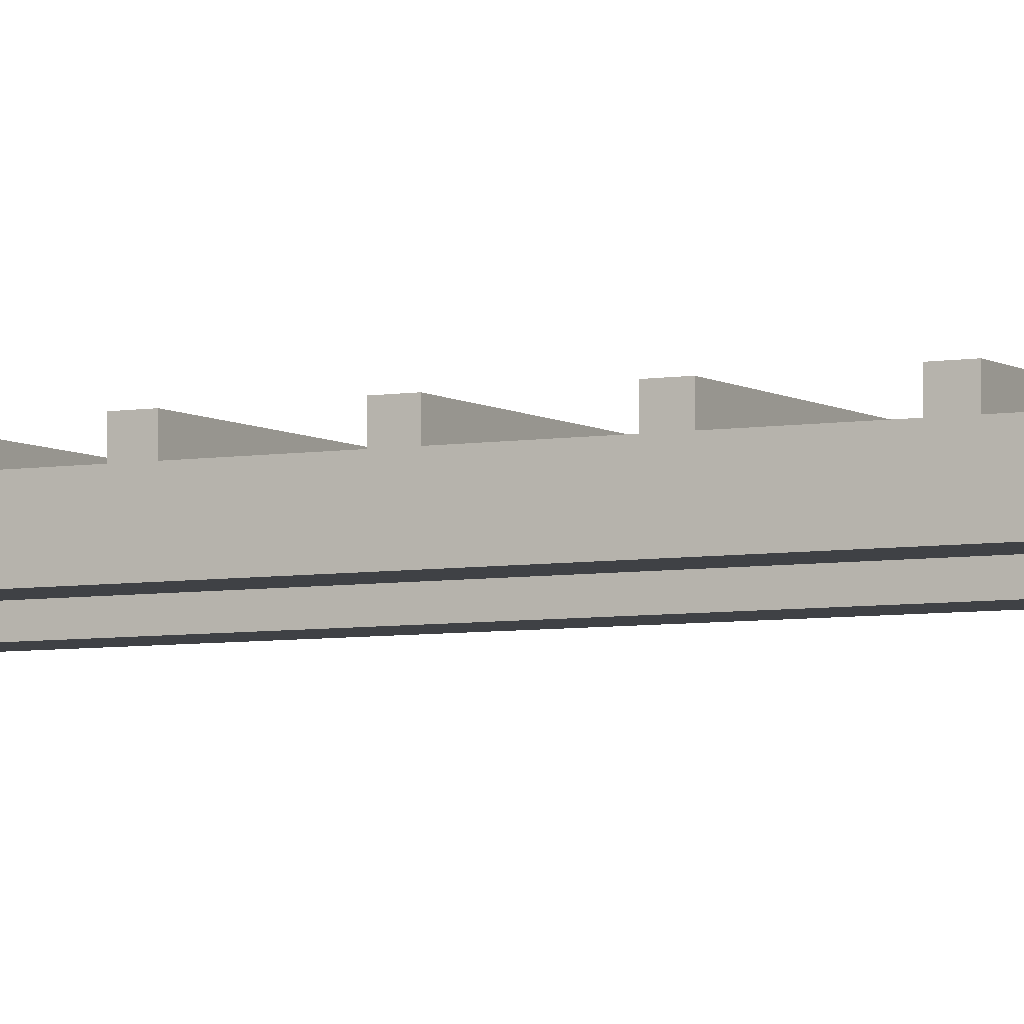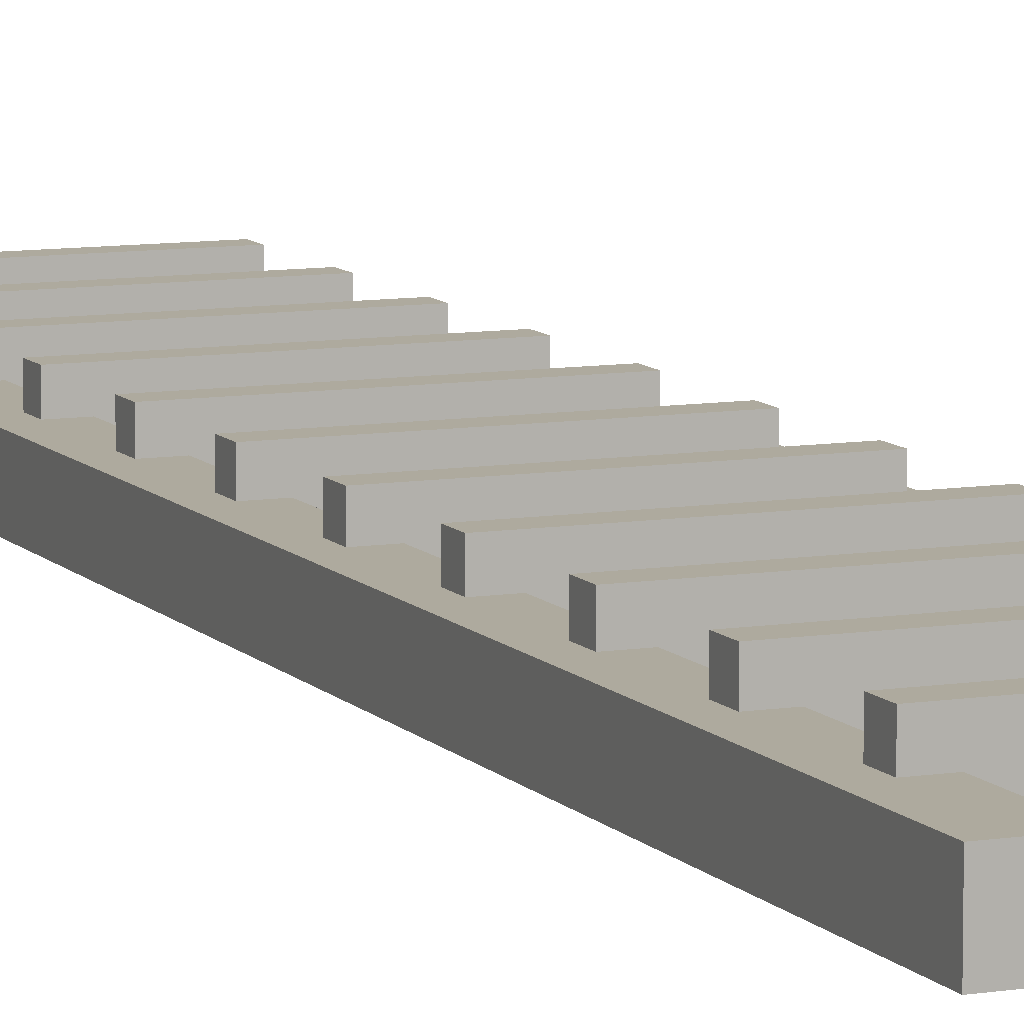
<metadata>
{"format":"obj","ext":"obj","renderer":"f3d","projection":"perspective","resolution":1024,"background":"white","views":[{"elev":-5.4,"azim":118.3,"up":"+Z"},{"elev":9.3,"azim":-22.9,"up":"+Z"}]}
</metadata>
<code>
o
v -8.6 0.1 -1.6
v -8.6 0.1 -1.8
v -8.6 5.9 -1.6
v -8.6 5.9 -1.8
v -8.5 0.5 -1.5
v -8.5 0.5 -1.6
v -8.5 0.6 -1.5
v -8.5 0.6 -1.6
v -8.5 1 -1.5
v -8.5 1 -1.6
v -8.5 1.1 -1.5
v -8.5 1.1 -1.6
v -8.5 1.5 -1.5
v -8.5 1.5 -1.6
v -8.5 1.6 -1.5
v -8.5 1.6 -1.6
v -8.5 2 -1.5
v -8.5 2 -1.6
v -8.5 2.1 -1.5
v -8.5 2.1 -1.6
v -8.5 2.5 -1.5
v -8.5 2.5 -1.6
v -8.5 2.6 -1.5
v -8.5 2.6 -1.6
v -8.5 3 -1.5
v -8.5 3 -1.6
v -8.5 3.1 -1.5
v -8.5 3.1 -1.6
v -8.5 3.5 -1.5
v -8.5 3.5 -1.6
v -8.5 3.6 -1.5
v -8.5 3.6 -1.6
v -8.5 4 -1.5
v -8.5 4 -1.6
v -8.5 4.1 -1.5
v -8.5 4.1 -1.6
v -8.5 4.5 -1.5
v -8.5 4.5 -1.6
v -8.5 4.6 -1.5
v -8.5 4.6 -1.6
v -8.5 5 -1.5
v -8.5 5 -1.6
v -8.5 5.1 -1.5
v -8.5 5.1 -1.6
v -8.5 5.5 -1.5
v -8.5 5.5 -1.6
v -8.5 5.6 -1.5
v -8.5 5.6 -1.6
v -7.6 0.1 -1.6
v -7.6 0.1 -1.8
v -7.6 0.5 -1.6
v -7.6 0.5 -1.7
v -7.6 0.6 -1.6
v -7.6 0.6 -1.7
v -7.6 1 -1.6
v -7.6 1 -1.7
v -7.6 1.1 -1.6
v -7.6 1.1 -1.7
v -7.6 1.5 -1.6
v -7.6 1.5 -1.7
v -7.6 1.6 -1.6
v -7.6 1.6 -1.7
v -7.6 2 -1.6
v -7.6 2 -1.7
v -7.6 2.1 -1.6
v -7.6 2.1 -1.7
v -7.6 2.5 -1.6
v -7.6 2.5 -1.7
v -7.6 2.6 -1.6
v -7.6 2.6 -1.7
v -7.6 3 -1.6
v -7.6 3 -1.7
v -7.6 3.1 -1.6
v -7.6 3.1 -1.7
v -7.6 3.5 -1.6
v -7.6 3.5 -1.7
v -7.6 3.6 -1.6
v -7.6 3.6 -1.7
v -7.6 4 -1.6
v -7.6 4 -1.7
v -7.6 4.1 -1.6
v -7.6 4.1 -1.7
v -7.6 4.5 -1.6
v -7.6 4.5 -1.7
v -7.6 4.6 -1.6
v -7.6 4.6 -1.7
v -7.6 5 -1.6
v -7.6 5 -1.7
v -7.6 5.1 -1.6
v -7.6 5.1 -1.7
v -7.6 5.5 -1.6
v -7.6 5.5 -1.7
v -7.6 5.6 -1.6
v -7.6 5.6 -1.7
v -7.6 5.9 -1.6
v -7.6 5.9 -1.8
v -8.4 0.1 -1.6
v -8.4 0.1 -1.8
v -8.4 0.5 -1.6
v -8.4 0.5 -1.7
v -8.4 0.6 -1.6
v -8.4 0.6 -1.7
v -8.4 1 -1.6
v -8.4 1 -1.7
v -8.4 1.1 -1.6
v -8.4 1.1 -1.7
v -8.4 1.5 -1.6
v -8.4 1.5 -1.7
v -8.4 1.6 -1.6
v -8.4 1.6 -1.7
v -8.4 2 -1.6
v -8.4 2 -1.7
v -8.4 2.1 -1.6
v -8.4 2.1 -1.7
v -8.4 2.5 -1.6
v -8.4 2.5 -1.7
v -8.4 2.6 -1.6
v -8.4 2.6 -1.7
v -8.4 3 -1.6
v -8.4 3 -1.7
v -8.4 3.1 -1.6
v -8.4 3.1 -1.7
v -8.4 3.5 -1.6
v -8.4 3.5 -1.7
v -8.4 3.6 -1.6
v -8.4 3.6 -1.7
v -8.4 4 -1.6
v -8.4 4 -1.7
v -8.4 4.1 -1.6
v -8.4 4.1 -1.7
v -8.4 4.5 -1.6
v -8.4 4.5 -1.7
v -8.4 4.6 -1.6
v -8.4 4.6 -1.7
v -8.4 5 -1.6
v -8.4 5 -1.7
v -8.4 5.1 -1.6
v -8.4 5.1 -1.7
v -8.4 5.5 -1.6
v -8.4 5.5 -1.7
v -8.4 5.6 -1.6
v -8.4 5.6 -1.7
v -8.4 5.9 -1.6
v -8.4 5.9 -1.8
v -7.5 0.5 -1.5
v -7.5 0.5 -1.6
v -7.5 0.6 -1.5
v -7.5 0.6 -1.6
v -7.5 1 -1.5
v -7.5 1 -1.6
v -7.5 1.1 -1.5
v -7.5 1.1 -1.6
v -7.5 1.5 -1.5
v -7.5 1.5 -1.6
v -7.5 1.6 -1.5
v -7.5 1.6 -1.6
v -7.5 2 -1.5
v -7.5 2 -1.6
v -7.5 2.1 -1.5
v -7.5 2.1 -1.6
v -7.5 2.5 -1.5
v -7.5 2.5 -1.6
v -7.5 2.6 -1.5
v -7.5 2.6 -1.6
v -7.5 3 -1.5
v -7.5 3 -1.6
v -7.5 3.1 -1.5
v -7.5 3.1 -1.6
v -7.5 3.5 -1.5
v -7.5 3.5 -1.6
v -7.5 3.6 -1.5
v -7.5 3.6 -1.6
v -7.5 4 -1.5
v -7.5 4 -1.6
v -7.5 4.1 -1.5
v -7.5 4.1 -1.6
v -7.5 4.5 -1.5
v -7.5 4.5 -1.6
v -7.5 4.6 -1.5
v -7.5 4.6 -1.6
v -7.5 5 -1.5
v -7.5 5 -1.6
v -7.5 5.1 -1.5
v -7.5 5.1 -1.6
v -7.5 5.5 -1.5
v -7.5 5.5 -1.6
v -7.5 5.6 -1.5
v -7.5 5.6 -1.6
v -7.4 0.1 -1.6
v -7.4 0.1 -1.8
v -7.4 5.9 -1.6
v -7.4 5.9 -1.8
v -8.5 0.5 -1.5
v -8.5 0.6 -1.5
v -8.5 1 -1.5
v -8.5 1.1 -1.5
v -8.5 1.5 -1.5
v -8.5 1.6 -1.5
v -8.5 2 -1.5
v -8.5 2.1 -1.5
v -8.5 2.5 -1.5
v -8.5 2.6 -1.5
v -8.5 3 -1.5
v -8.5 3.1 -1.5
v -8.5 3.5 -1.5
v -8.5 3.6 -1.5
v -8.5 4 -1.5
v -8.5 4.1 -1.5
v -8.5 4.5 -1.5
v -8.5 4.6 -1.5
v -8.5 5 -1.5
v -8.5 5.1 -1.5
v -8.5 5.5 -1.5
v -8.5 5.6 -1.5
v -7.5 0.5 -1.5
v -7.5 0.6 -1.5
v -7.5 1 -1.5
v -7.5 1.1 -1.5
v -7.5 1.5 -1.5
v -7.5 1.6 -1.5
v -7.5 2 -1.5
v -7.5 2.1 -1.5
v -7.5 2.5 -1.5
v -7.5 2.6 -1.5
v -7.5 3 -1.5
v -7.5 3.1 -1.5
v -7.5 3.5 -1.5
v -7.5 3.6 -1.5
v -7.5 4 -1.5
v -7.5 4.1 -1.5
v -7.5 4.5 -1.5
v -7.5 4.6 -1.5
v -7.5 5 -1.5
v -7.5 5.1 -1.5
v -7.5 5.5 -1.5
v -7.5 5.6 -1.5
v -8.6 0.1 -1.6
v -8.6 5.9 -1.6
v -8.5 0.5 -1.6
v -8.5 0.6 -1.6
v -8.5 1 -1.6
v -8.5 1.1 -1.6
v -8.5 1.5 -1.6
v -8.5 1.6 -1.6
v -8.5 2 -1.6
v -8.5 2.1 -1.6
v -8.5 2.5 -1.6
v -8.5 2.6 -1.6
v -8.5 3 -1.6
v -8.5 3.1 -1.6
v -8.5 3.5 -1.6
v -8.5 3.6 -1.6
v -8.5 4 -1.6
v -8.5 4.1 -1.6
v -8.5 4.5 -1.6
v -8.5 4.6 -1.6
v -8.5 5 -1.6
v -8.5 5.1 -1.6
v -8.5 5.5 -1.6
v -8.5 5.6 -1.6
v -8.4 0.1 -1.6
v -8.4 0.5 -1.6
v -8.4 0.6 -1.6
v -8.4 1 -1.6
v -8.4 1.1 -1.6
v -8.4 1.5 -1.6
v -8.4 1.6 -1.6
v -8.4 2 -1.6
v -8.4 2.1 -1.6
v -8.4 2.5 -1.6
v -8.4 2.6 -1.6
v -8.4 3 -1.6
v -8.4 3.1 -1.6
v -8.4 3.5 -1.6
v -8.4 3.6 -1.6
v -8.4 4 -1.6
v -8.4 4.1 -1.6
v -8.4 4.5 -1.6
v -8.4 4.6 -1.6
v -8.4 5 -1.6
v -8.4 5.1 -1.6
v -8.4 5.5 -1.6
v -8.4 5.6 -1.6
v -8.4 5.9 -1.6
v -7.6 0.1 -1.6
v -7.6 0.5 -1.6
v -7.6 0.6 -1.6
v -7.6 1 -1.6
v -7.6 1.1 -1.6
v -7.6 1.5 -1.6
v -7.6 1.6 -1.6
v -7.6 2 -1.6
v -7.6 2.1 -1.6
v -7.6 2.5 -1.6
v -7.6 2.6 -1.6
v -7.6 3 -1.6
v -7.6 3.1 -1.6
v -7.6 3.5 -1.6
v -7.6 3.6 -1.6
v -7.6 4 -1.6
v -7.6 4.1 -1.6
v -7.6 4.5 -1.6
v -7.6 4.6 -1.6
v -7.6 5 -1.6
v -7.6 5.1 -1.6
v -7.6 5.5 -1.6
v -7.6 5.6 -1.6
v -7.6 5.9 -1.6
v -7.5 0.5 -1.6
v -7.5 0.6 -1.6
v -7.5 1 -1.6
v -7.5 1.1 -1.6
v -7.5 1.5 -1.6
v -7.5 1.6 -1.6
v -7.5 2 -1.6
v -7.5 2.1 -1.6
v -7.5 2.5 -1.6
v -7.5 2.6 -1.6
v -7.5 3 -1.6
v -7.5 3.1 -1.6
v -7.5 3.5 -1.6
v -7.5 3.6 -1.6
v -7.5 4 -1.6
v -7.5 4.1 -1.6
v -7.5 4.5 -1.6
v -7.5 4.6 -1.6
v -7.5 5 -1.6
v -7.5 5.1 -1.6
v -7.5 5.5 -1.6
v -7.5 5.6 -1.6
v -7.4 0.1 -1.6
v -7.4 5.9 -1.6
v -8.4 0.5 -1.7
v -8.4 0.6 -1.7
v -8.4 1 -1.7
v -8.4 1.1 -1.7
v -8.4 1.5 -1.7
v -8.4 1.6 -1.7
v -8.4 2 -1.7
v -8.4 2.1 -1.7
v -8.4 2.5 -1.7
v -8.4 2.6 -1.7
v -8.4 3 -1.7
v -8.4 3.1 -1.7
v -8.4 3.5 -1.7
v -8.4 3.6 -1.7
v -8.4 4 -1.7
v -8.4 4.1 -1.7
v -8.4 4.5 -1.7
v -8.4 4.6 -1.7
v -8.4 5 -1.7
v -8.4 5.1 -1.7
v -8.4 5.5 -1.7
v -8.4 5.6 -1.7
v -7.6 0.5 -1.7
v -7.6 0.6 -1.7
v -7.6 1 -1.7
v -7.6 1.1 -1.7
v -7.6 1.5 -1.7
v -7.6 1.6 -1.7
v -7.6 2 -1.7
v -7.6 2.1 -1.7
v -7.6 2.5 -1.7
v -7.6 2.6 -1.7
v -7.6 3 -1.7
v -7.6 3.1 -1.7
v -7.6 3.5 -1.7
v -7.6 3.6 -1.7
v -7.6 4 -1.7
v -7.6 4.1 -1.7
v -7.6 4.5 -1.7
v -7.6 4.6 -1.7
v -7.6 5 -1.7
v -7.6 5.1 -1.7
v -7.6 5.5 -1.7
v -7.6 5.6 -1.7
v -8.6 0.1 -1.8
v -8.6 5.9 -1.8
v -8.4 0.1 -1.8
v -8.4 5.9 -1.8
v -7.6 0.1 -1.8
v -7.6 5.9 -1.8
v -7.4 0.1 -1.8
v -7.4 5.9 -1.8
v -8.6 0.1 -1.6
v -8.4 0.1 -1.6
v -7.6 0.1 -1.6
v -7.4 0.1 -1.6
v -8.6 0.1 -1.8
v -8.4 0.1 -1.8
v -7.6 0.1 -1.8
v -7.4 0.1 -1.8
v -8.5 0.5 -1.5
v -7.5 0.5 -1.5
v -8.5 0.5 -1.6
v -8.4 0.5 -1.6
v -7.6 0.5 -1.6
v -7.5 0.5 -1.6
v -8.4 0.5 -1.7
v -7.6 0.5 -1.7
v -8.5 1 -1.5
v -7.5 1 -1.5
v -8.5 1 -1.6
v -8.4 1 -1.6
v -7.6 1 -1.6
v -7.5 1 -1.6
v -8.4 1 -1.7
v -7.6 1 -1.7
v -8.5 1.5 -1.5
v -7.5 1.5 -1.5
v -8.5 1.5 -1.6
v -8.4 1.5 -1.6
v -7.6 1.5 -1.6
v -7.5 1.5 -1.6
v -8.4 1.5 -1.7
v -7.6 1.5 -1.7
v -8.5 2 -1.5
v -7.5 2 -1.5
v -8.5 2 -1.6
v -8.4 2 -1.6
v -7.6 2 -1.6
v -7.5 2 -1.6
v -8.4 2 -1.7
v -7.6 2 -1.7
v -8.5 2.5 -1.5
v -7.5 2.5 -1.5
v -8.5 2.5 -1.6
v -8.4 2.5 -1.6
v -7.6 2.5 -1.6
v -7.5 2.5 -1.6
v -8.4 2.5 -1.7
v -7.6 2.5 -1.7
v -8.5 3 -1.5
v -7.5 3 -1.5
v -8.5 3 -1.6
v -8.4 3 -1.6
v -7.6 3 -1.6
v -7.5 3 -1.6
v -8.4 3 -1.7
v -7.6 3 -1.7
v -8.5 3.5 -1.5
v -7.5 3.5 -1.5
v -8.5 3.5 -1.6
v -8.4 3.5 -1.6
v -7.6 3.5 -1.6
v -7.5 3.5 -1.6
v -8.4 3.5 -1.7
v -7.6 3.5 -1.7
v -8.5 4 -1.5
v -7.5 4 -1.5
v -8.5 4 -1.6
v -8.4 4 -1.6
v -7.6 4 -1.6
v -7.5 4 -1.6
v -8.4 4 -1.7
v -7.6 4 -1.7
v -8.5 4.5 -1.5
v -7.5 4.5 -1.5
v -8.5 4.5 -1.6
v -8.4 4.5 -1.6
v -7.6 4.5 -1.6
v -7.5 4.5 -1.6
v -8.4 4.5 -1.7
v -7.6 4.5 -1.7
v -8.5 5 -1.5
v -7.5 5 -1.5
v -8.5 5 -1.6
v -8.4 5 -1.6
v -7.6 5 -1.6
v -7.5 5 -1.6
v -8.4 5 -1.7
v -7.6 5 -1.7
v -8.5 5.5 -1.5
v -7.5 5.5 -1.5
v -8.5 5.5 -1.6
v -8.4 5.5 -1.6
v -7.6 5.5 -1.6
v -7.5 5.5 -1.6
v -8.4 5.5 -1.7
v -7.6 5.5 -1.7
v -8.5 0.6 -1.5
v -7.5 0.6 -1.5
v -8.5 0.6 -1.6
v -8.4 0.6 -1.6
v -7.6 0.6 -1.6
v -7.5 0.6 -1.6
v -8.4 0.6 -1.7
v -7.6 0.6 -1.7
v -8.5 1.1 -1.5
v -7.5 1.1 -1.5
v -8.5 1.1 -1.6
v -8.4 1.1 -1.6
v -7.6 1.1 -1.6
v -7.5 1.1 -1.6
v -8.4 1.1 -1.7
v -7.6 1.1 -1.7
v -8.5 1.6 -1.5
v -7.5 1.6 -1.5
v -8.5 1.6 -1.6
v -8.4 1.6 -1.6
v -7.6 1.6 -1.6
v -7.5 1.6 -1.6
v -8.4 1.6 -1.7
v -7.6 1.6 -1.7
v -8.5 2.1 -1.5
v -7.5 2.1 -1.5
v -8.5 2.1 -1.6
v -8.4 2.1 -1.6
v -7.6 2.1 -1.6
v -7.5 2.1 -1.6
v -8.4 2.1 -1.7
v -7.6 2.1 -1.7
v -8.5 2.6 -1.5
v -7.5 2.6 -1.5
v -8.5 2.6 -1.6
v -8.4 2.6 -1.6
v -7.6 2.6 -1.6
v -7.5 2.6 -1.6
v -8.4 2.6 -1.7
v -7.6 2.6 -1.7
v -8.5 3.1 -1.5
v -7.5 3.1 -1.5
v -8.5 3.1 -1.6
v -8.4 3.1 -1.6
v -7.6 3.1 -1.6
v -7.5 3.1 -1.6
v -8.4 3.1 -1.7
v -7.6 3.1 -1.7
v -8.5 3.6 -1.5
v -7.5 3.6 -1.5
v -8.5 3.6 -1.6
v -8.4 3.6 -1.6
v -7.6 3.6 -1.6
v -7.5 3.6 -1.6
v -8.4 3.6 -1.7
v -7.6 3.6 -1.7
v -8.5 4.1 -1.5
v -7.5 4.1 -1.5
v -8.5 4.1 -1.6
v -8.4 4.1 -1.6
v -7.6 4.1 -1.6
v -7.5 4.1 -1.6
v -8.4 4.1 -1.7
v -7.6 4.1 -1.7
v -8.5 4.6 -1.5
v -7.5 4.6 -1.5
v -8.5 4.6 -1.6
v -8.4 4.6 -1.6
v -7.6 4.6 -1.6
v -7.5 4.6 -1.6
v -8.4 4.6 -1.7
v -7.6 4.6 -1.7
v -8.5 5.1 -1.5
v -7.5 5.1 -1.5
v -8.5 5.1 -1.6
v -8.4 5.1 -1.6
v -7.6 5.1 -1.6
v -7.5 5.1 -1.6
v -8.4 5.1 -1.7
v -7.6 5.1 -1.7
v -8.5 5.6 -1.5
v -7.5 5.6 -1.5
v -8.5 5.6 -1.6
v -8.4 5.6 -1.6
v -7.6 5.6 -1.6
v -7.5 5.6 -1.6
v -8.4 5.6 -1.7
v -7.6 5.6 -1.7
v -8.6 5.9 -1.6
v -8.4 5.9 -1.6
v -7.6 5.9 -1.6
v -7.4 5.9 -1.6
v -8.6 5.9 -1.8
v -8.4 5.9 -1.8
v -7.6 5.9 -1.8
v -7.4 5.9 -1.8
f 3 2 1
f 4 2 3
f 7 6 5
f 8 6 7
f 11 10 9
f 12 10 11
f 15 14 13
f 16 14 15
f 19 18 17
f 20 18 19
f 23 22 21
f 24 22 23
f 27 26 25
f 28 26 27
f 31 30 29
f 32 30 31
f 35 34 33
f 36 34 35
f 39 38 37
f 40 38 39
f 43 42 41
f 44 42 43
f 47 46 45
f 48 46 47
f 51 50 49
f 52 50 51
f 54 50 52
f 55 54 53
f 56 50 54
f 56 54 55
f 58 50 56
f 59 58 57
f 60 50 58
f 60 58 59
f 62 50 60
f 63 62 61
f 64 50 62
f 64 62 63
f 66 50 64
f 67 66 65
f 68 50 66
f 68 66 67
f 70 50 68
f 71 70 69
f 72 50 70
f 72 70 71
f 74 50 72
f 75 74 73
f 76 50 74
f 76 74 75
f 78 50 76
f 79 78 77
f 80 50 78
f 80 78 79
f 82 50 80
f 83 82 81
f 84 50 82
f 84 82 83
f 86 50 84
f 87 86 85
f 88 50 86
f 88 86 87
f 90 50 88
f 91 90 89
f 92 50 90
f 92 90 91
f 94 50 92
f 95 94 93
f 96 50 94
f 96 94 95
f 97 98 99
f 99 98 100
f 100 98 102
f 101 102 103
f 102 98 104
f 103 102 104
f 104 98 106
f 105 106 107
f 106 98 108
f 107 106 108
f 108 98 110
f 109 110 111
f 110 98 112
f 111 110 112
f 112 98 114
f 113 114 115
f 114 98 116
f 115 114 116
f 116 98 118
f 117 118 119
f 118 98 120
f 119 118 120
f 120 98 122
f 121 122 123
f 122 98 124
f 123 122 124
f 124 98 126
f 125 126 127
f 126 98 128
f 127 126 128
f 128 98 130
f 129 130 131
f 130 98 132
f 131 130 132
f 132 98 134
f 133 134 135
f 134 98 136
f 135 134 136
f 136 98 138
f 137 138 139
f 138 98 140
f 139 138 140
f 140 98 142
f 141 142 143
f 142 98 144
f 143 142 144
f 145 146 147
f 147 146 148
f 149 150 151
f 151 150 152
f 153 154 155
f 155 154 156
f 157 158 159
f 159 158 160
f 161 162 163
f 163 162 164
f 165 166 167
f 167 166 168
f 169 170 171
f 171 170 172
f 173 174 175
f 175 174 176
f 177 178 179
f 179 178 180
f 181 182 183
f 183 182 184
f 185 186 187
f 187 186 188
f 189 190 191
f 191 190 192
f 215 194 193
f 216 194 215
f 217 196 195
f 218 196 217
f 219 198 197
f 220 198 219
f 221 200 199
f 222 200 221
f 223 202 201
f 224 202 223
f 225 204 203
f 226 204 225
f 227 206 205
f 228 206 227
f 229 208 207
f 230 208 229
f 231 210 209
f 232 210 231
f 233 212 211
f 234 212 233
f 235 214 213
f 236 214 235
f 239 238 237
f 240 238 239
f 241 238 240
f 242 238 241
f 243 238 242
f 244 238 243
f 245 238 244
f 246 238 245
f 247 238 246
f 248 238 247
f 249 238 248
f 250 238 249
f 251 238 250
f 252 238 251
f 253 238 252
f 254 238 253
f 255 238 254
f 256 238 255
f 257 238 256
f 258 238 257
f 259 238 258
f 260 238 259
f 261 239 237
f 262 239 261
f 263 241 240
f 264 241 263
f 265 243 242
f 266 243 265
f 267 245 244
f 268 245 267
f 269 247 246
f 270 247 269
f 271 249 248
f 272 249 271
f 273 251 250
f 274 251 273
f 275 253 252
f 276 253 275
f 277 255 254
f 278 255 277
f 279 257 256
f 280 257 279
f 281 259 258
f 282 259 281
f 283 238 260
f 284 238 283
f 309 286 285
f 310 288 287
f 311 288 310
f 312 290 289
f 313 290 312
f 314 292 291
f 315 292 314
f 316 294 293
f 317 294 316
f 318 296 295
f 319 296 318
f 320 298 297
f 321 298 320
f 322 300 299
f 323 300 322
f 324 302 301
f 325 302 324
f 326 304 303
f 327 304 326
f 328 306 305
f 329 306 328
f 330 308 307
f 331 329 328
f 331 330 329
f 331 309 285
f 331 311 310
f 331 328 327
f 331 313 312
f 331 326 325
f 331 315 314
f 331 324 323
f 331 317 316
f 331 322 321
f 331 319 318
f 331 320 319
f 331 321 320
f 331 318 317
f 331 323 322
f 331 316 315
f 331 325 324
f 331 314 313
f 331 327 326
f 331 312 311
f 331 310 309
f 332 308 330
f 332 330 331
f 333 334 355
f 355 334 356
f 335 336 357
f 357 336 358
f 337 338 359
f 359 338 360
f 339 340 361
f 361 340 362
f 341 342 363
f 363 342 364
f 343 344 365
f 365 344 366
f 345 346 367
f 367 346 368
f 347 348 369
f 369 348 370
f 349 350 371
f 371 350 372
f 351 352 373
f 373 352 374
f 353 354 375
f 375 354 376
f 377 378 379
f 379 378 380
f 381 382 383
f 383 382 384
f 389 386 385
f 390 386 389
f 391 388 387
f 392 388 391
f 395 394 393
f 396 394 395
f 397 394 396
f 398 394 397
f 399 397 396
f 400 397 399
f 403 402 401
f 404 402 403
f 405 402 404
f 406 402 405
f 407 405 404
f 408 405 407
f 411 410 409
f 412 410 411
f 413 410 412
f 414 410 413
f 415 413 412
f 416 413 415
f 419 418 417
f 420 418 419
f 421 418 420
f 422 418 421
f 423 421 420
f 424 421 423
f 427 426 425
f 428 426 427
f 429 426 428
f 430 426 429
f 431 429 428
f 432 429 431
f 435 434 433
f 436 434 435
f 437 434 436
f 438 434 437
f 439 437 436
f 440 437 439
f 443 442 441
f 444 442 443
f 445 442 444
f 446 442 445
f 447 445 444
f 448 445 447
f 451 450 449
f 452 450 451
f 453 450 452
f 454 450 453
f 455 453 452
f 456 453 455
f 459 458 457
f 460 458 459
f 461 458 460
f 462 458 461
f 463 461 460
f 464 461 463
f 467 466 465
f 468 466 467
f 469 466 468
f 470 466 469
f 471 469 468
f 472 469 471
f 475 474 473
f 476 474 475
f 477 474 476
f 478 474 477
f 479 477 476
f 480 477 479
f 481 482 483
f 483 482 484
f 484 482 485
f 485 482 486
f 484 485 487
f 487 485 488
f 489 490 491
f 491 490 492
f 492 490 493
f 493 490 494
f 492 493 495
f 495 493 496
f 497 498 499
f 499 498 500
f 500 498 501
f 501 498 502
f 500 501 503
f 503 501 504
f 505 506 507
f 507 506 508
f 508 506 509
f 509 506 510
f 508 509 511
f 511 509 512
f 513 514 515
f 515 514 516
f 516 514 517
f 517 514 518
f 516 517 519
f 519 517 520
f 521 522 523
f 523 522 524
f 524 522 525
f 525 522 526
f 524 525 527
f 527 525 528
f 529 530 531
f 531 530 532
f 532 530 533
f 533 530 534
f 532 533 535
f 535 533 536
f 537 538 539
f 539 538 540
f 540 538 541
f 541 538 542
f 540 541 543
f 543 541 544
f 545 546 547
f 547 546 548
f 548 546 549
f 549 546 550
f 548 549 551
f 551 549 552
f 553 554 555
f 555 554 556
f 556 554 557
f 557 554 558
f 556 557 559
f 559 557 560
f 561 562 563
f 563 562 564
f 564 562 565
f 565 562 566
f 564 565 567
f 567 565 568
f 569 570 573
f 573 570 574
f 571 572 575
f 575 572 576

</code>
